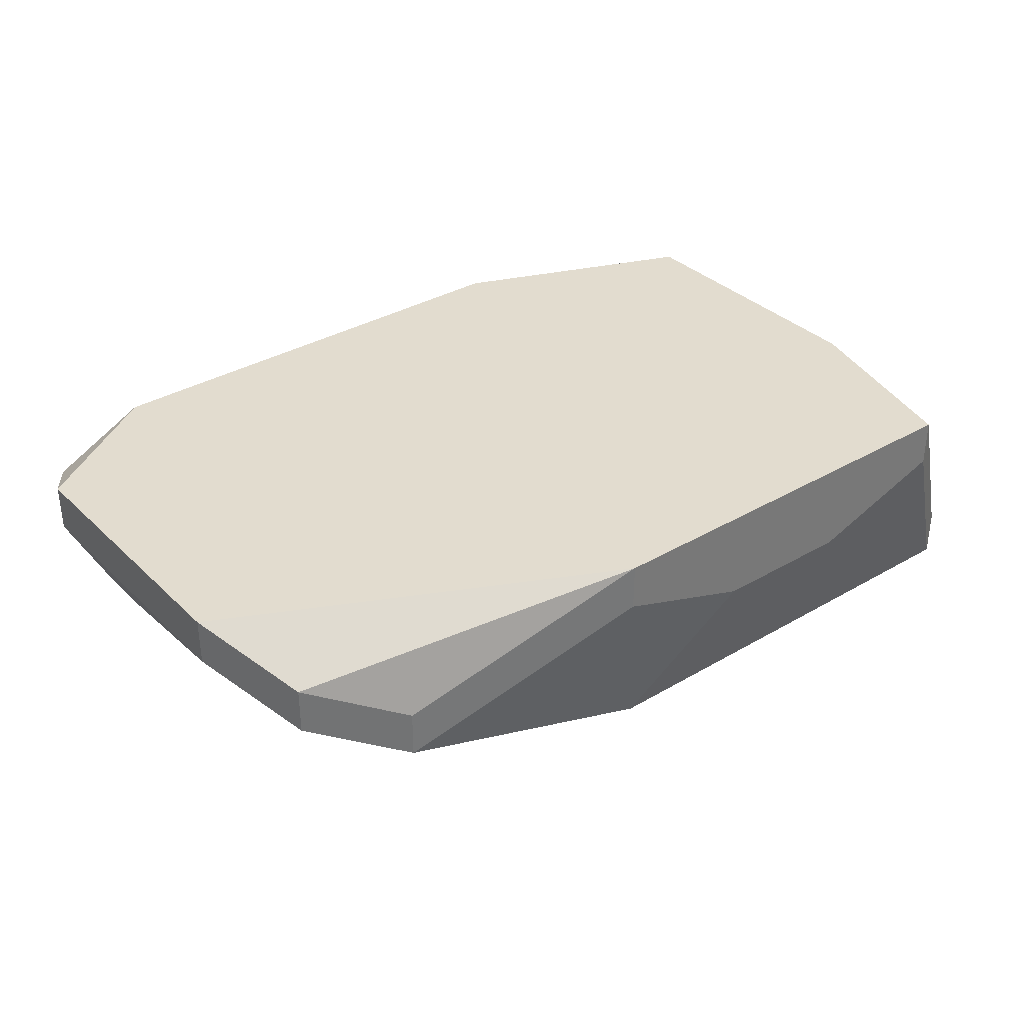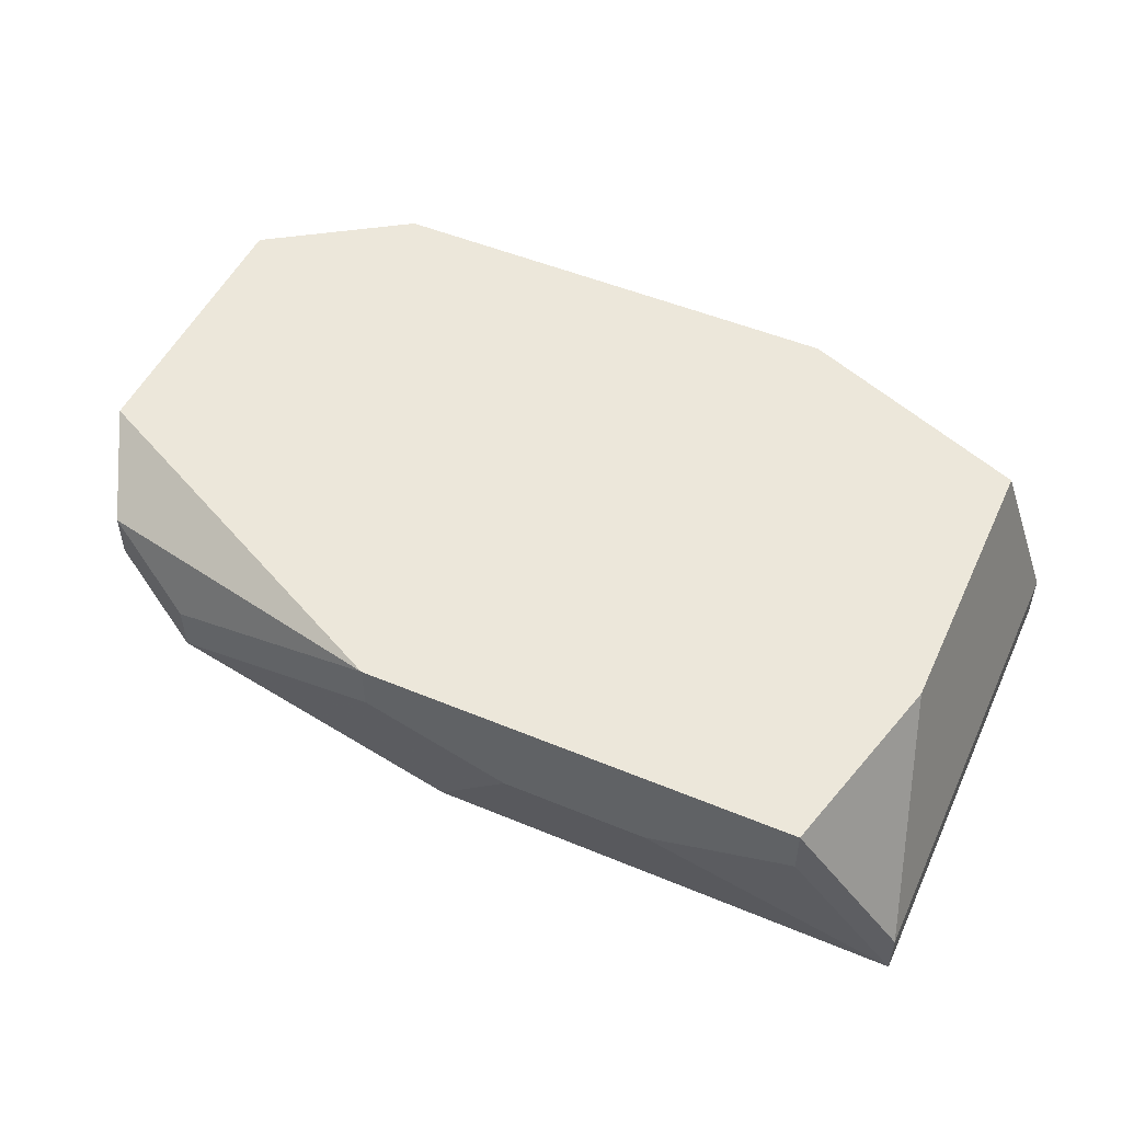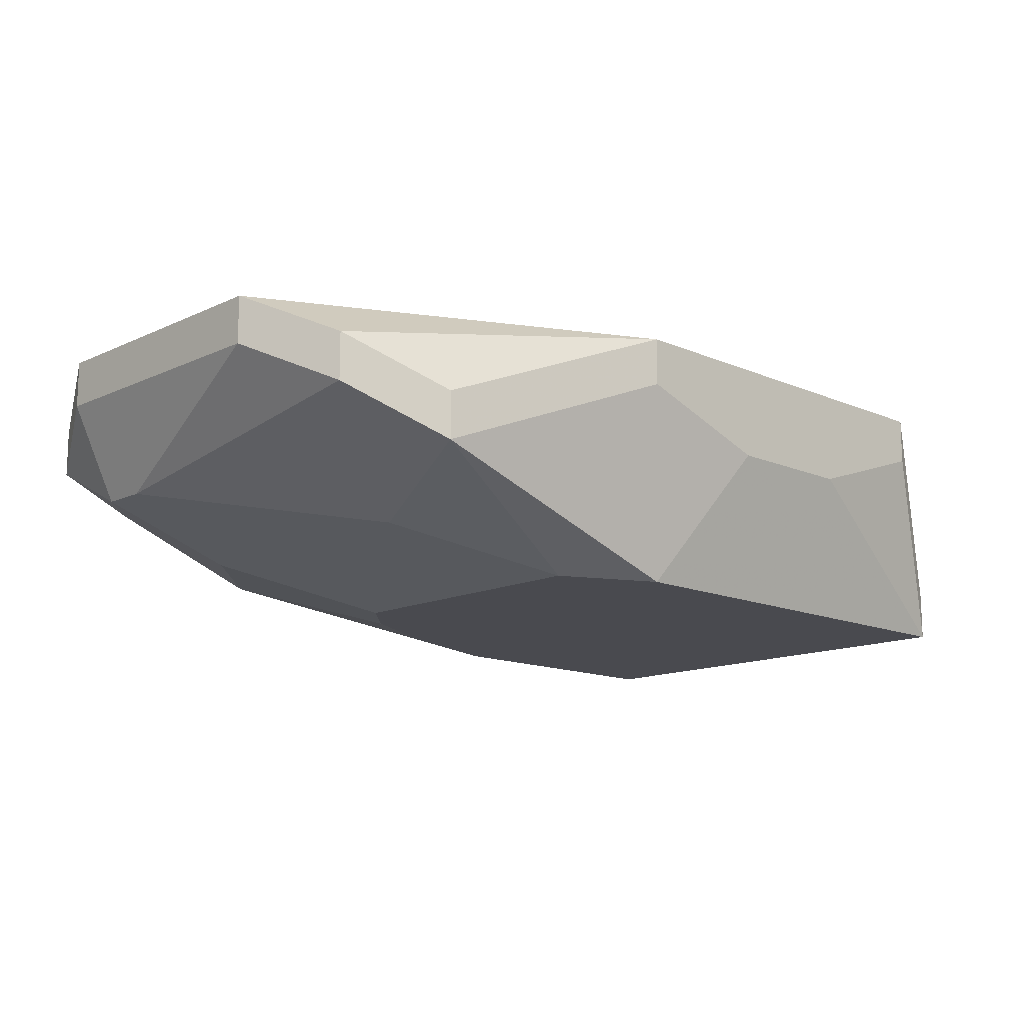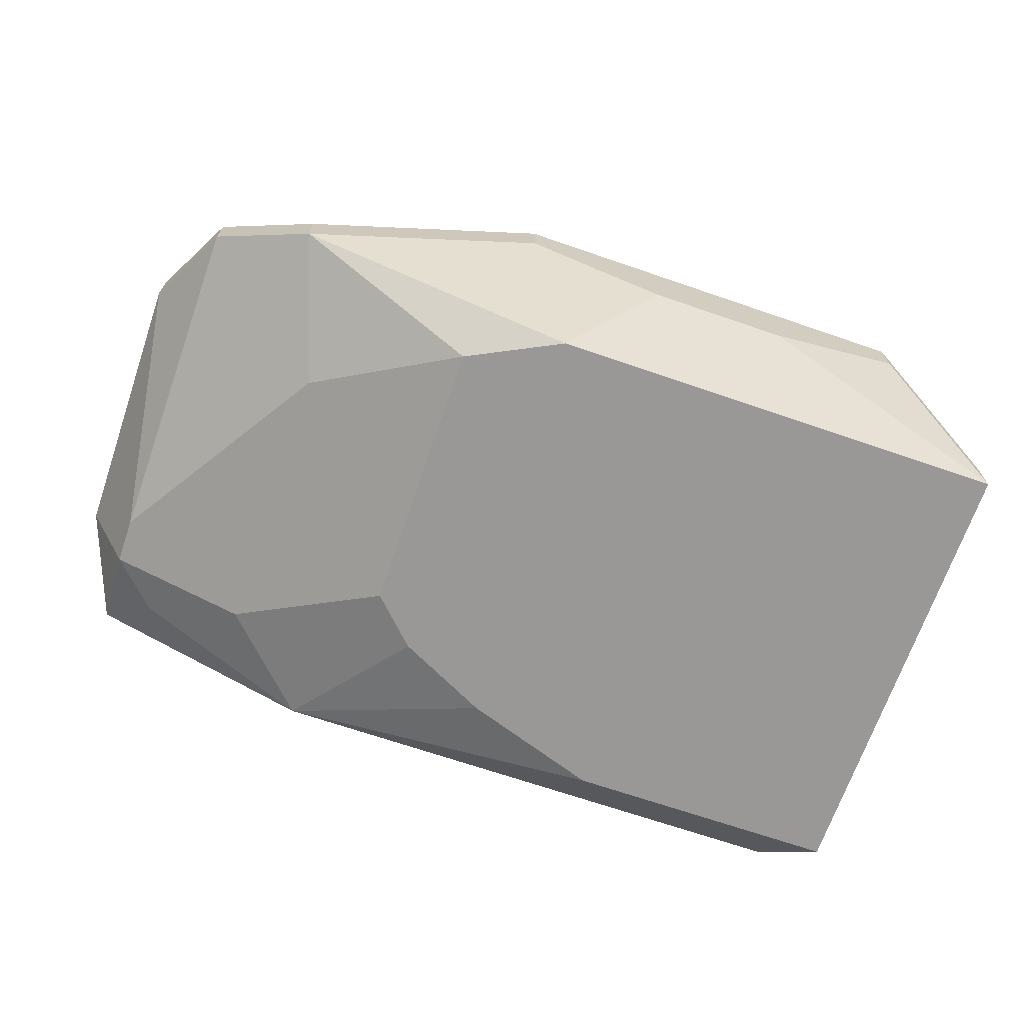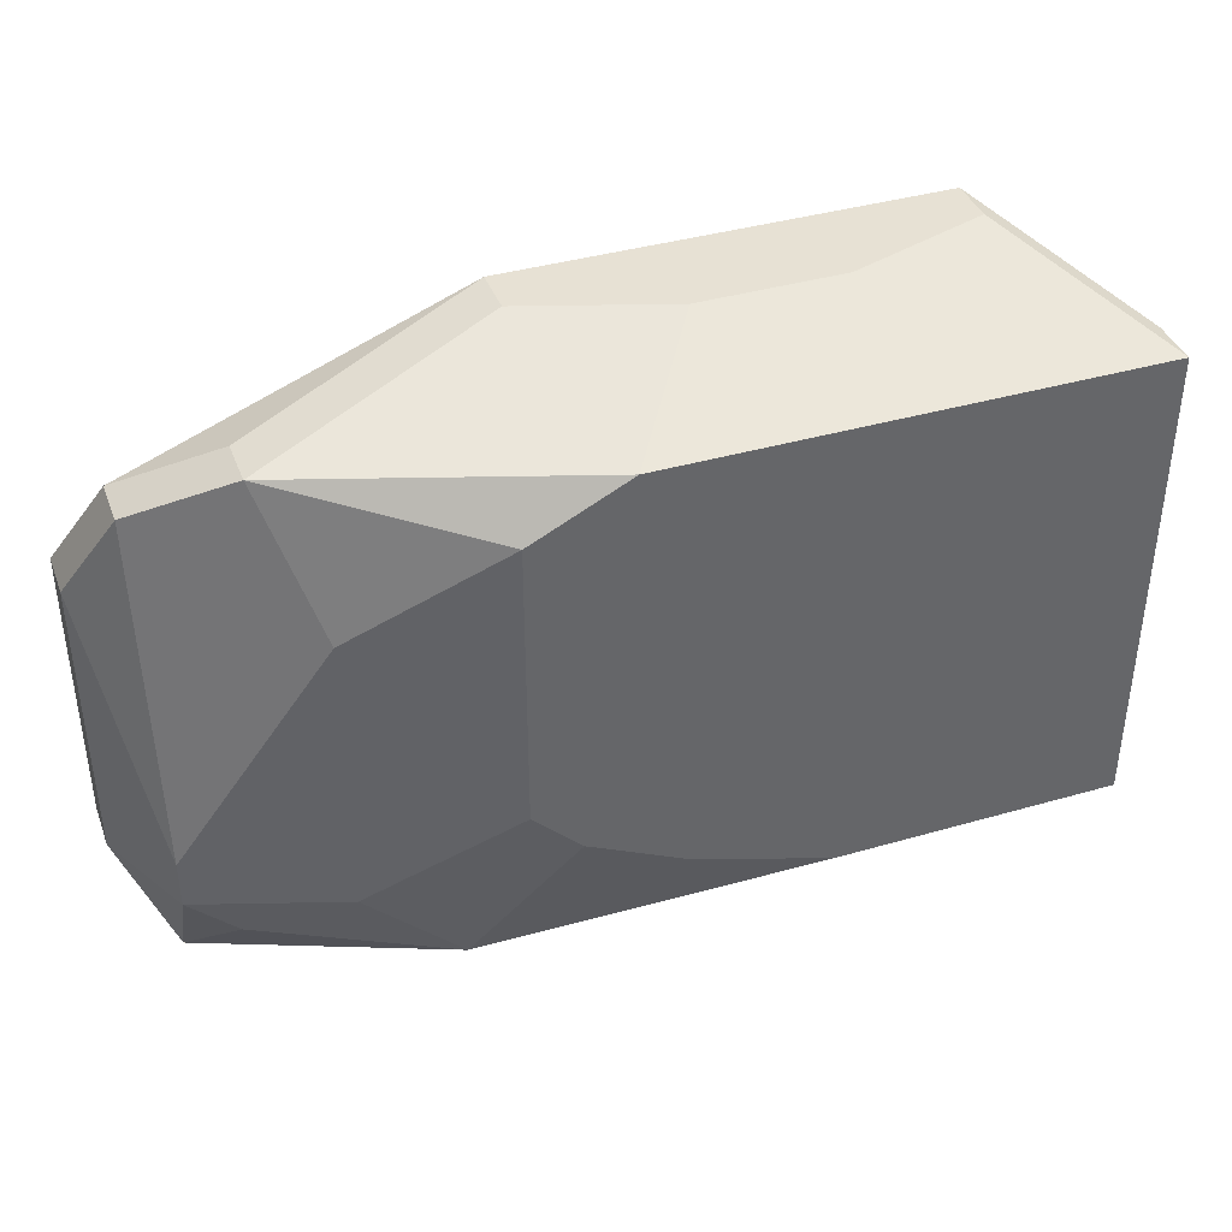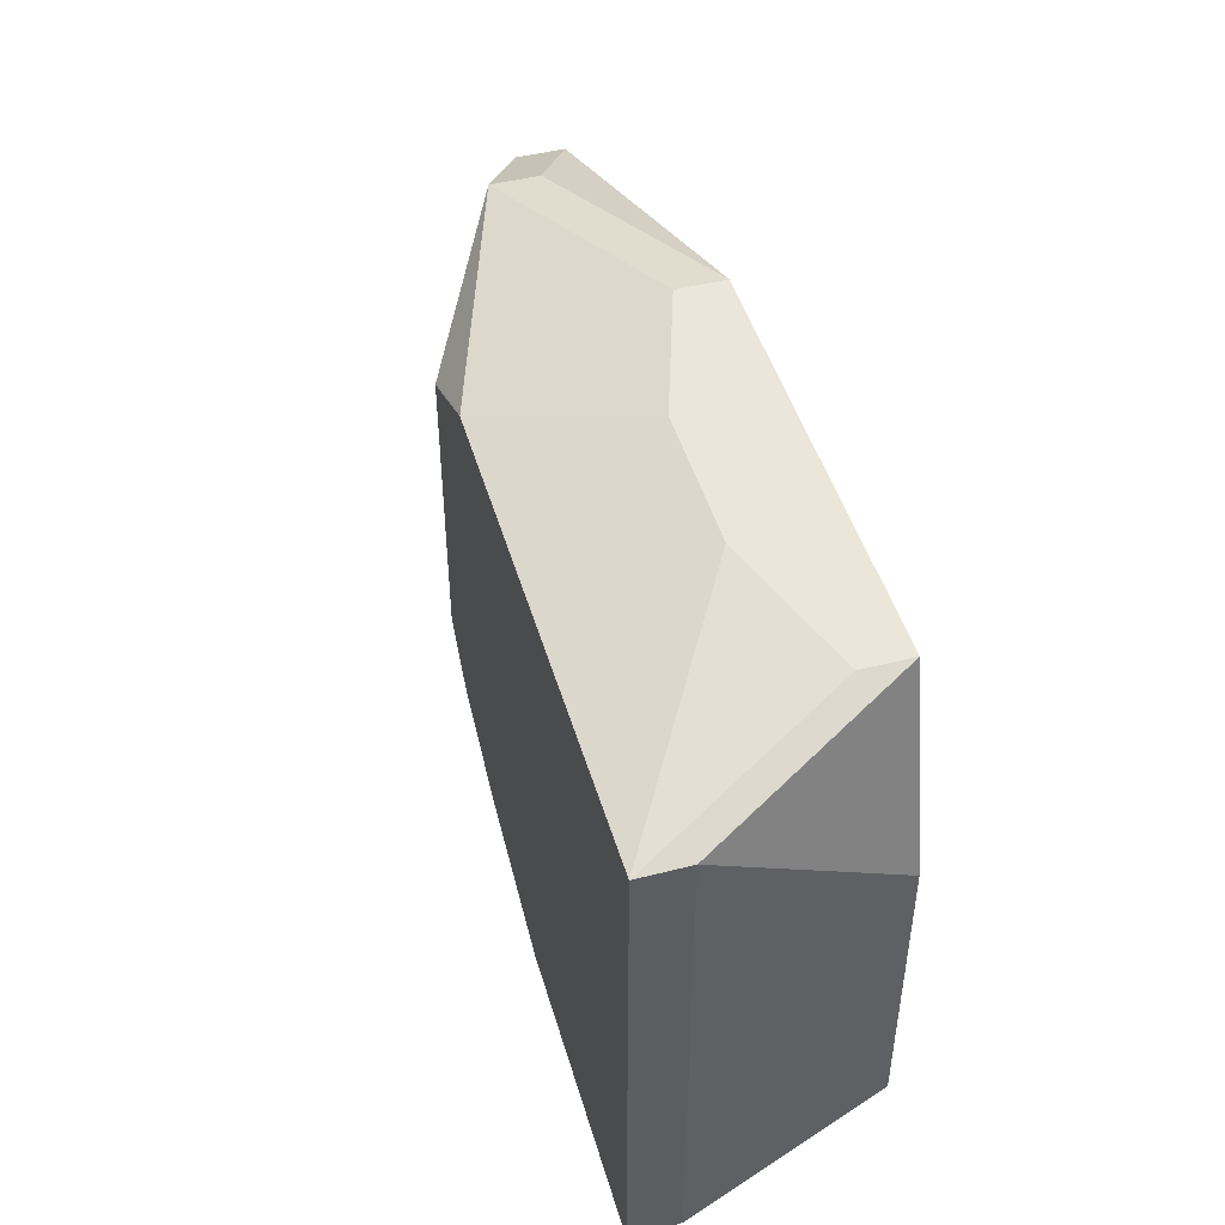
<metadata>
{"format":"obj","ext":"obj","renderer":"f3d","projection":"perspective","resolution":1024,"background":"white","views":[{"elev":34.7,"azim":141.8,"up":"+Z"},{"elev":50.5,"azim":-155.5,"up":"+Z"},{"elev":-13.6,"azim":136.0,"up":"+Z"},{"elev":-68.7,"azim":161.0,"up":"+Z"},{"elev":39.4,"azim":160.2,"up":"+Y"},{"elev":46.8,"azim":-106.1,"up":"+Y"}]}
</metadata>
<code>
v -0.008503 -0.003837 -0.008441
v 0.006999 0.001874 -0.004361
v 0.006999 0.001874 -0.005177
v 0.006999 -0.003021 -0.004361
v -0.008503 -0.003837 -0.007625
v 0.006999 -0.003021 -0.005177
v 0.006183 0.003506 -0.005177
v 0.006183 0.003506 -0.005993
v 0.006183 -0.002205 -0.006809
v 0.006183 -0.003021 -0.006809
v 0.006183 -0.004653 -0.005177
v 0.006183 -0.004653 -0.005993
v 0.005367 -0.003837 -0.006809
v 0.004551 0.004322 -0.005993
v 0.004551 0.004322 -0.006809
v 0.004551 -0.004653 -0.004361
v 0.003735 0.001874 -0.007625
v 0.003735 -0.003021 -0.007625
v 0.002103 0.004322 -0.004361
v 0.002103 -0.004653 -0.007625
v 0.001288 0.003506 -0.008441
v 0.001288 -0.001389 -0.008441
v 0.0004717 0.005138 -0.004361
v 0.0004717 0.005138 -0.005177
v 0.0004717 -0.002205 -0.008441
v -0.0003441 0.004322 -0.008441
v -0.00116 -0.003021 -0.008441
v -0.001976 0.005138 -0.005993
v -0.003608 -0.004653 -0.004361
v -0.004423 0.005138 -0.005993
v -0.003608 -0.003837 -0.008441
v -0.006871 0.005138 -0.004361
v -0.006871 0.005138 -0.005177
v -0.007687 0.001874 -0.004361
v -0.007687 -0.003021 -0.004361
v -0.007687 -0.004653 -0.006809
v -0.007687 -0.004653 -0.007625
v -0.008503 0.004322 -0.007625
v -0.008503 0.004322 -0.008441
f 37 1 31
f 37 31 20
f 5 38 39
f 5 39 1
f 5 1 37
f 5 37 36
f 5 36 35
f 33 30 39
f 33 39 38
f 33 38 32
f 27 20 31
f 34 32 38
f 34 38 5
f 34 5 35
f 16 11 4
f 29 35 36
f 25 27 31
f 25 31 1
f 25 1 39
f 25 39 26
f 25 26 21
f 25 21 22
f 25 22 20
f 25 20 27
f 28 26 39
f 28 39 30
f 23 24 28
f 23 28 30
f 23 30 33
f 23 33 32
f 10 13 20
f 18 10 20
f 18 20 22
f 18 22 21
f 18 21 17
f 9 10 18
f 9 18 17
f 12 11 16
f 12 16 29
f 12 29 36
f 12 36 37
f 12 37 20
f 12 20 13
f 12 13 10
f 12 10 6
f 12 6 4
f 12 4 11
f 15 9 17
f 15 17 21
f 15 21 26
f 15 26 28
f 15 28 24
f 15 24 23
f 15 23 14
f 7 14 23
f 3 6 10
f 3 10 9
f 8 3 9
f 8 9 15
f 8 15 14
f 8 14 7
f 19 7 23
f 2 3 8
f 2 8 7
f 2 7 19
f 2 19 23
f 2 23 32
f 2 32 34
f 2 34 35
f 2 35 29
f 2 29 16
f 2 16 4
f 2 4 6
f 2 6 3

</code>
